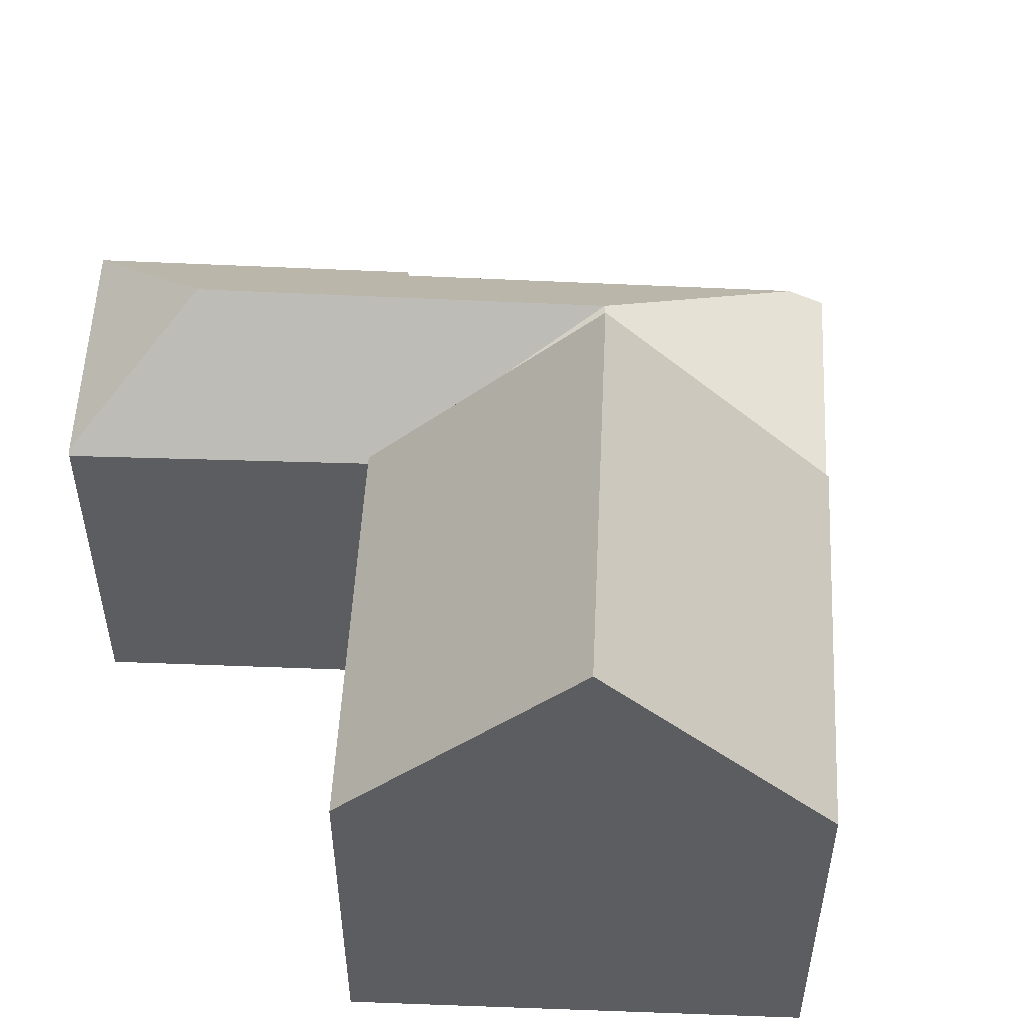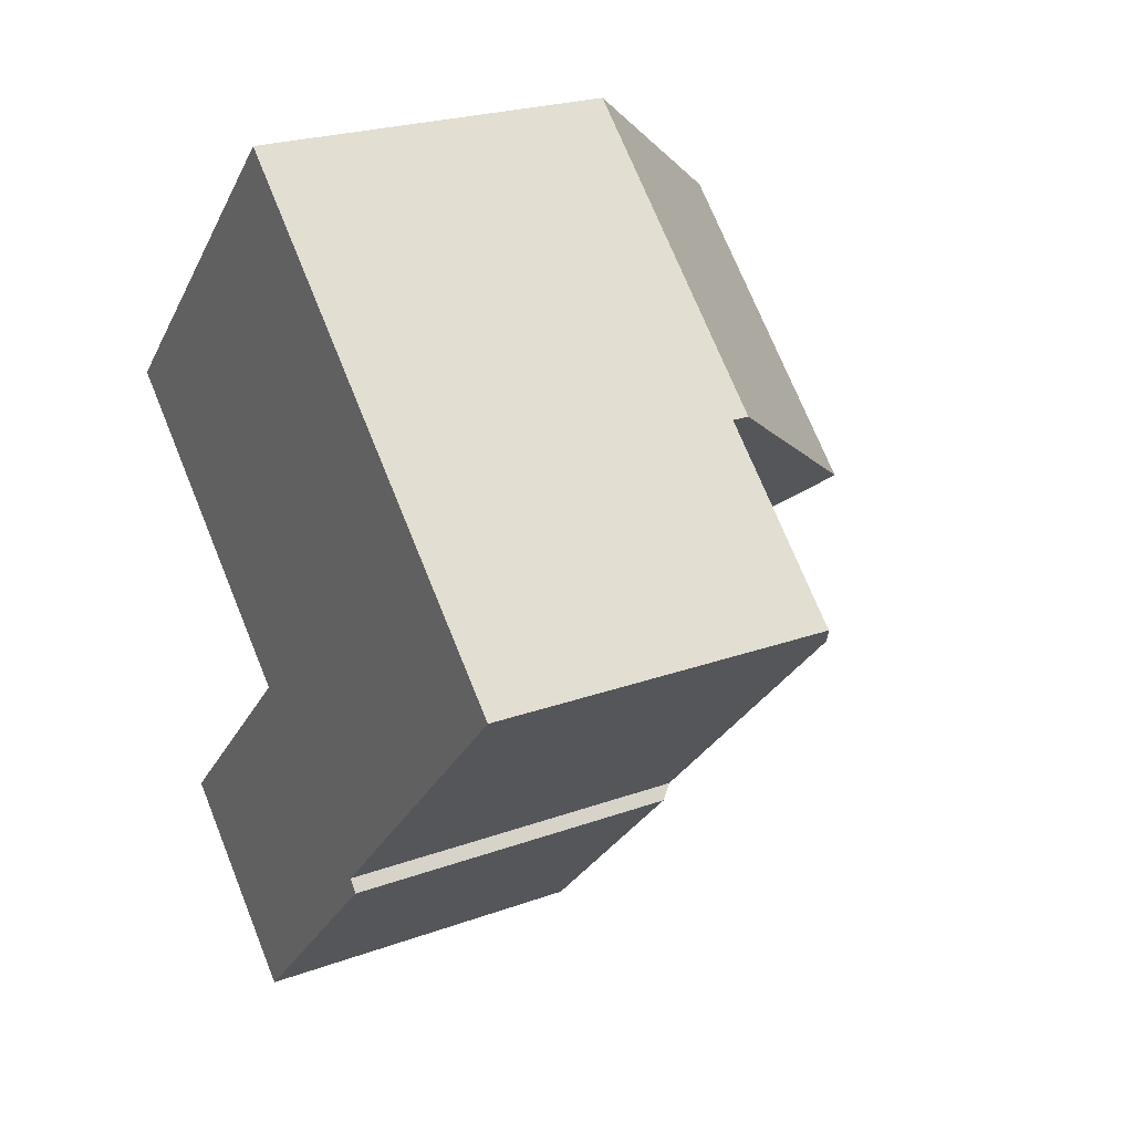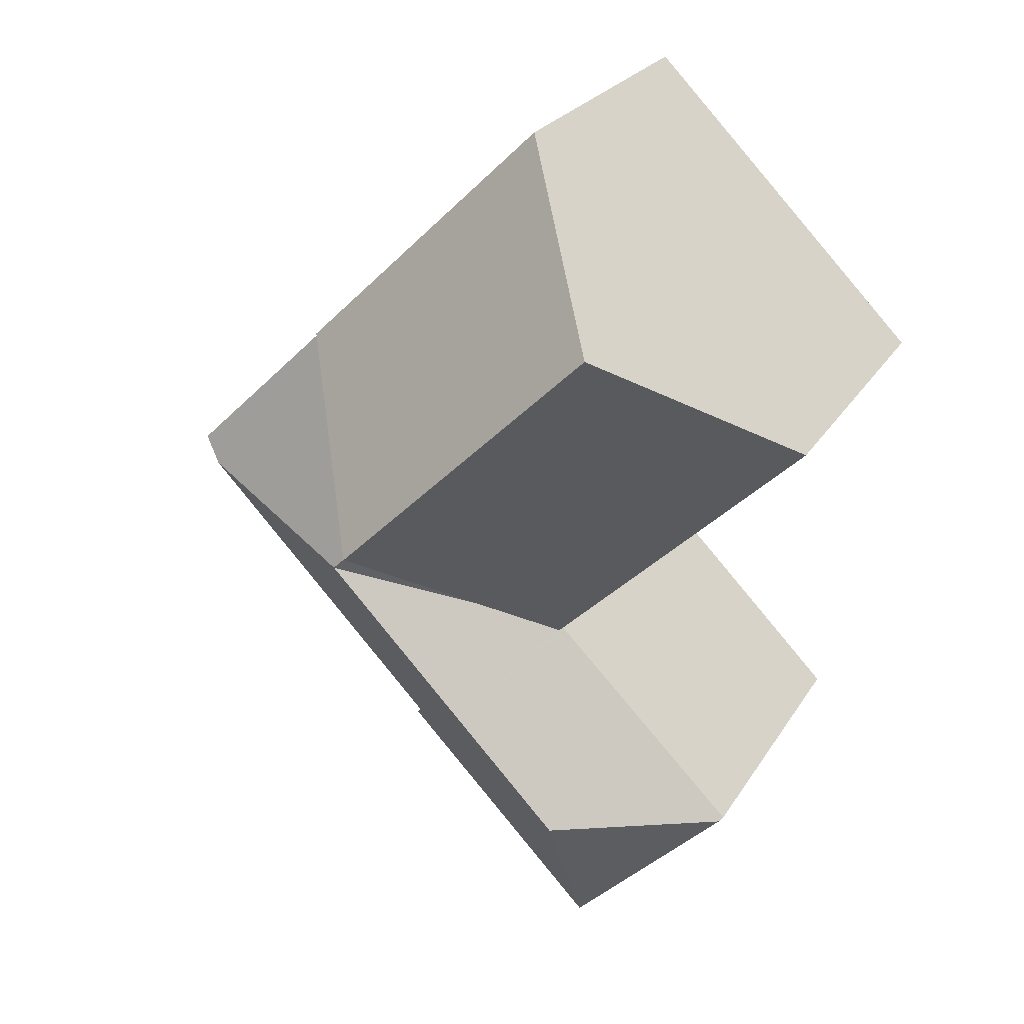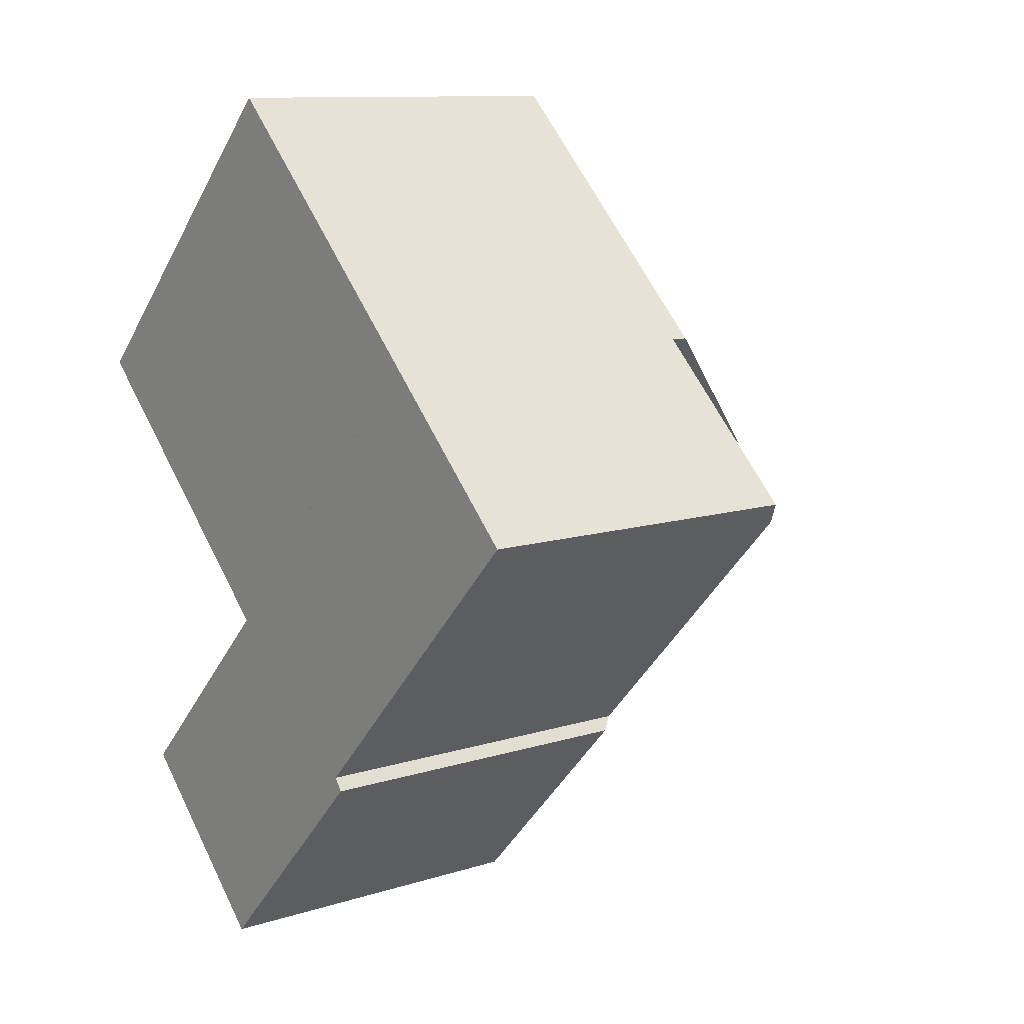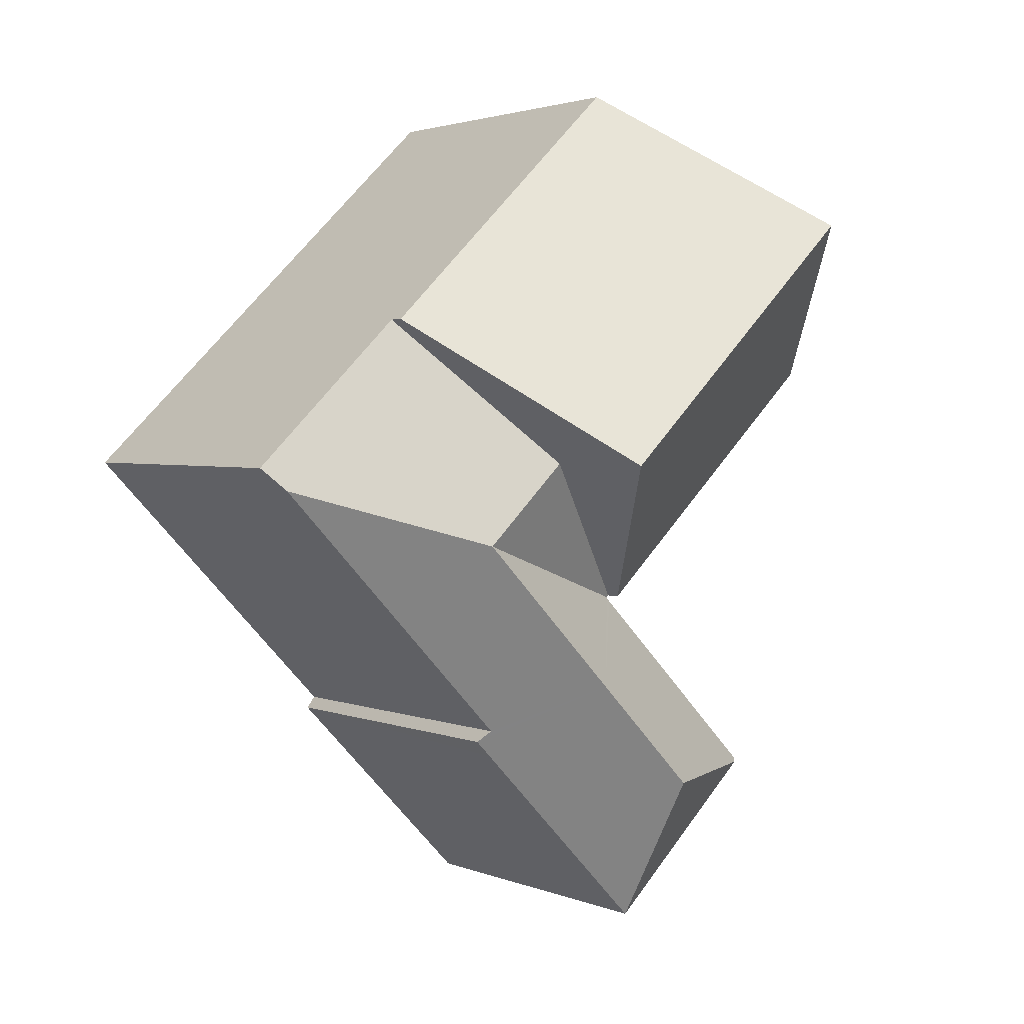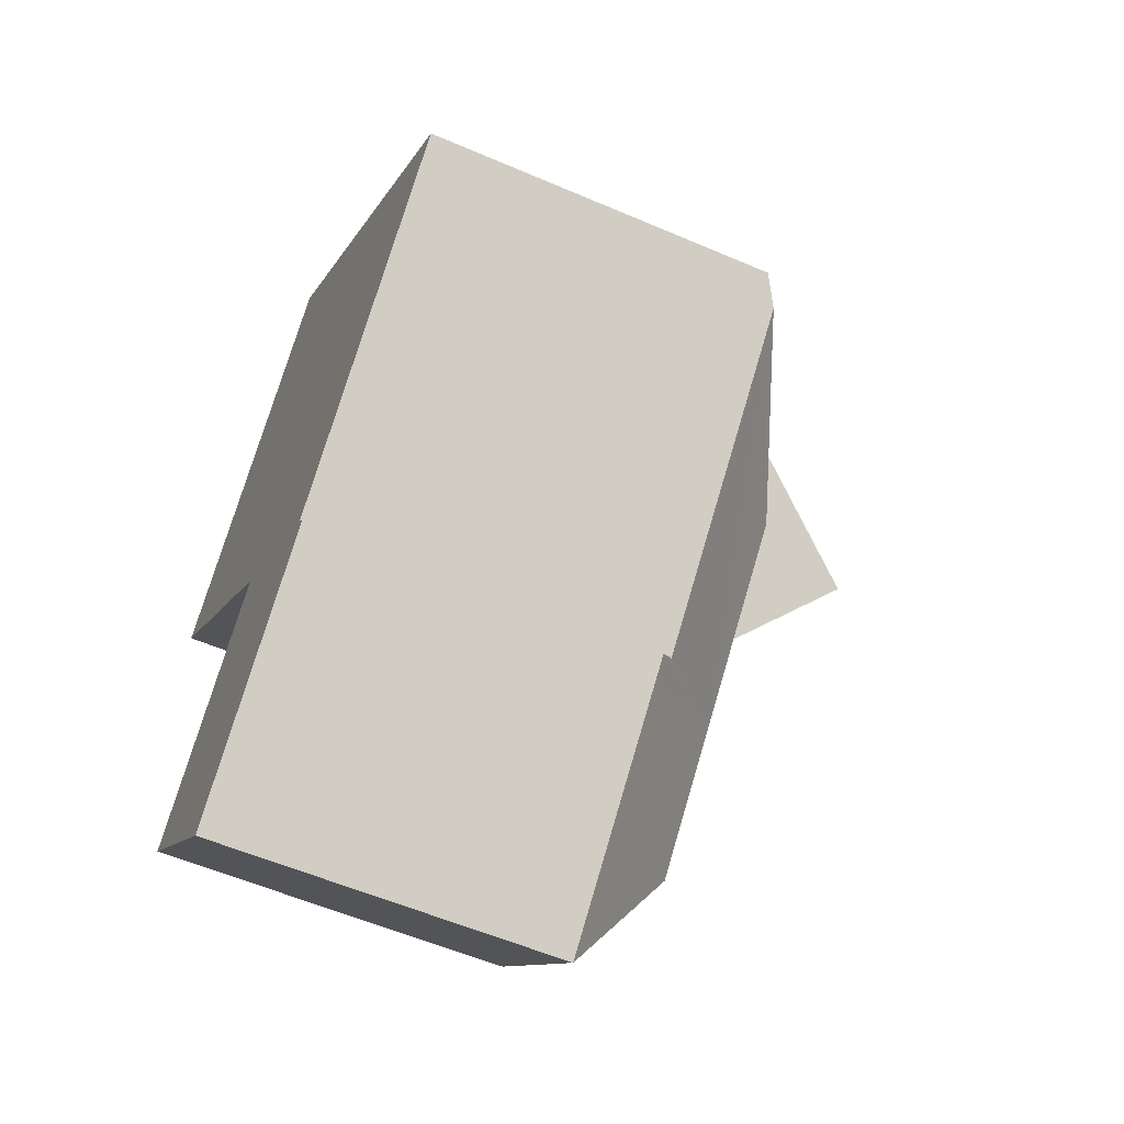
<metadata>
{"format":"obj","ext":"obj","renderer":"f3d","projection":"perspective","resolution":1024,"background":"white","views":[{"elev":54.4,"azim":-43.2,"up":"+Y"},{"elev":23.4,"azim":58.5,"up":"+Z"},{"elev":24.1,"azim":-155.9,"up":"+Z"},{"elev":11.0,"azim":52.0,"up":"+Z"},{"elev":2.4,"azim":144.1,"up":"+Z"},{"elev":-56.9,"azim":65.8,"up":"+Z"}]}
</metadata>
<code>
v  9.26 6.22 0.86
v  2.517 9.859 2.555
v  4.96 6.22 5.035
v  6.853 9.859 -1.655
v  4.43 6.198 -4.185
v  0 6.11 3.741e-16
v  0 0 0
v  4.96 -3.083e-16 5.035
v  2.517 -1.564e-16 2.555
v  9.26 -5.266e-17 0.86
v  4.43 2.563e-16 -4.185
v  6.853 1.013e-16 -1.655
v  11.52 6.188 -2.083
v  9.26 5.929 0.86
v  11.89 5.929 -1.695
v  8.297 7.608 -3.057
v  6.853 7.608 -1.655
v  3.995 7.608 -7.55
v  7.192 5.967 -6.976
v  4.043 5.967 -10.26
v  5.82 7.608 -5.644
v  7.469 5.967 -6.688
v  7.314 6.184 -6.484
v  1.298 5.967 -7.601
v  4.483 5.943 -4.235
v  4.463 5.919 -4.216
v  4.427 5.943 -4.292
v  1.237 5.894 -7.542
v  4.43 5.919 -4.185
v  1.237 4.618e-16 -7.542
v  4.483 2.593e-16 -4.235
v  4.427 2.628e-16 -4.292
v  11.89 1.038e-16 -1.695
v  7.314 3.97e-16 -6.484
v  7.469 4.095e-16 -6.688
v  11.52 1.275e-16 -2.083
v  4.043 6.282e-16 -10.26
v  7.192 4.272e-16 -6.976
v  1.298 4.654e-16 -7.601
v  4.463 2.582e-16 -4.216
g defaultobject
f 1 2 3
f 2 1 4
f 5 2 4
f 2 5 6
f 6 3 2
f 3 6 7
f 3 7 8
f 8 7 9
f 8 1 3
f 1 8 10
f 1 5 4
f 5 1 10
f 5 10 11
f 11 10 12
f 11 6 5
f 6 11 7
f 9 10 8
f 10 9 7
f 10 7 11
f 10 11 12
f 13 14 15
f 14 13 16
f 14 16 17
f 18 19 20
f 19 18 21
f 19 21 22
f 22 21 23
f 23 21 13
f 13 21 16
f 18 20 24
f 16 25 26
f 27 24 28
f 24 27 18
f 18 27 21
f 21 27 25
f 21 25 16
f 17 26 29
f 26 17 16
f 11 17 29
f 17 11 14
f 14 11 10
f 10 11 12
f 30 27 28
f 27 30 25
f 25 30 31
f 31 30 32
f 10 15 14
f 15 10 33
f 34 22 23
f 22 34 35
f 15 23 13
f 23 15 33
f 23 33 34
f 34 33 36
f 35 19 22
f 19 35 20
f 20 35 37
f 37 35 38
f 37 24 20
f 24 37 28
f 28 37 30
f 30 37 39
f 31 26 25
f 26 31 29
f 29 31 11
f 11 31 40
f 38 39 37
f 39 38 30
f 30 38 32
f 32 38 35
f 32 35 34
f 32 34 36
f 32 36 31
f 31 36 40
f 40 36 11
f 11 36 12
f 12 36 10
f 10 36 33

</code>
